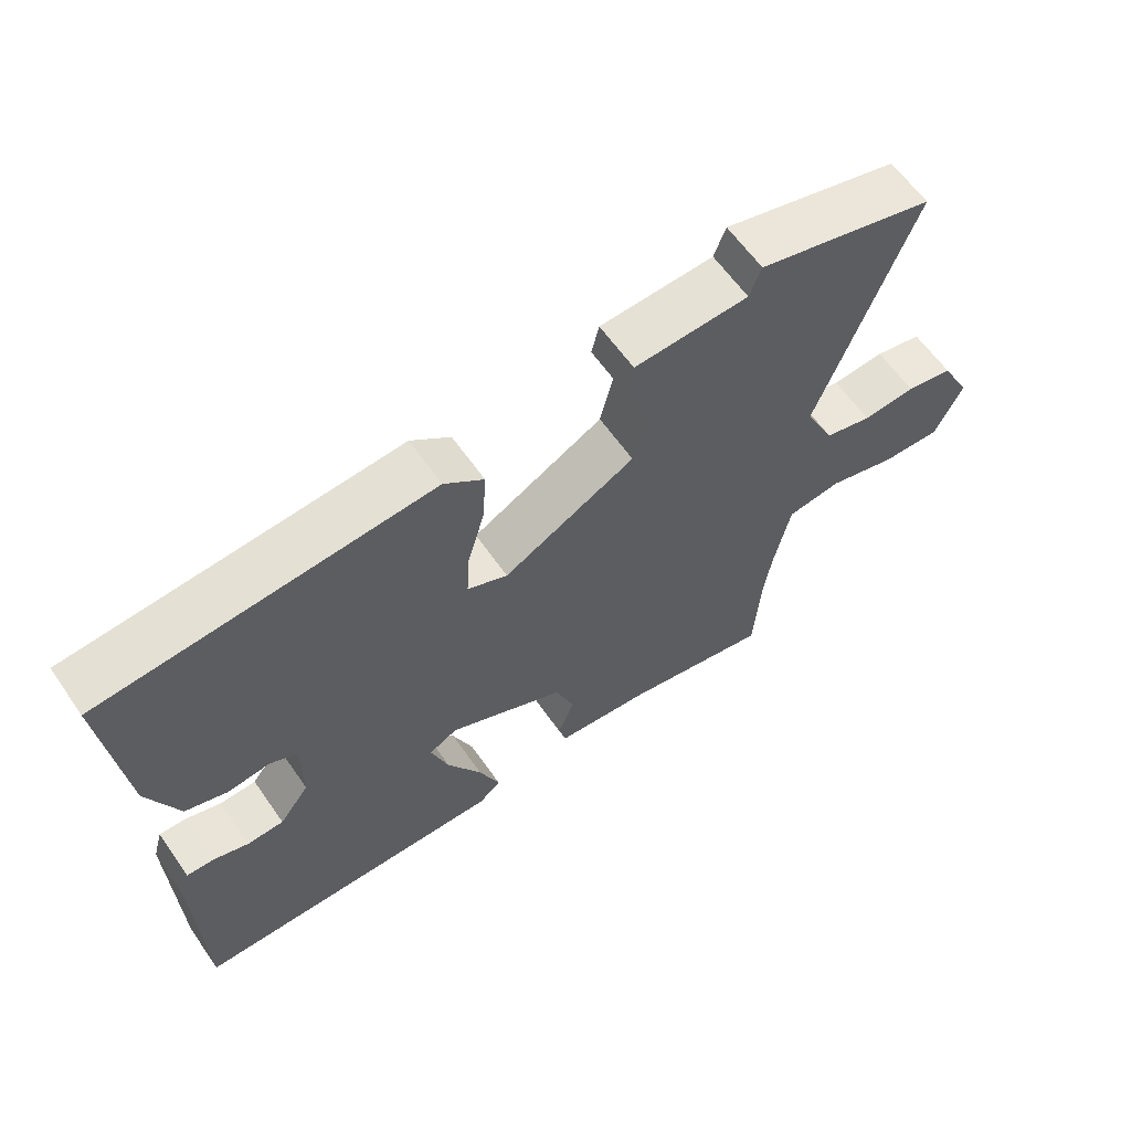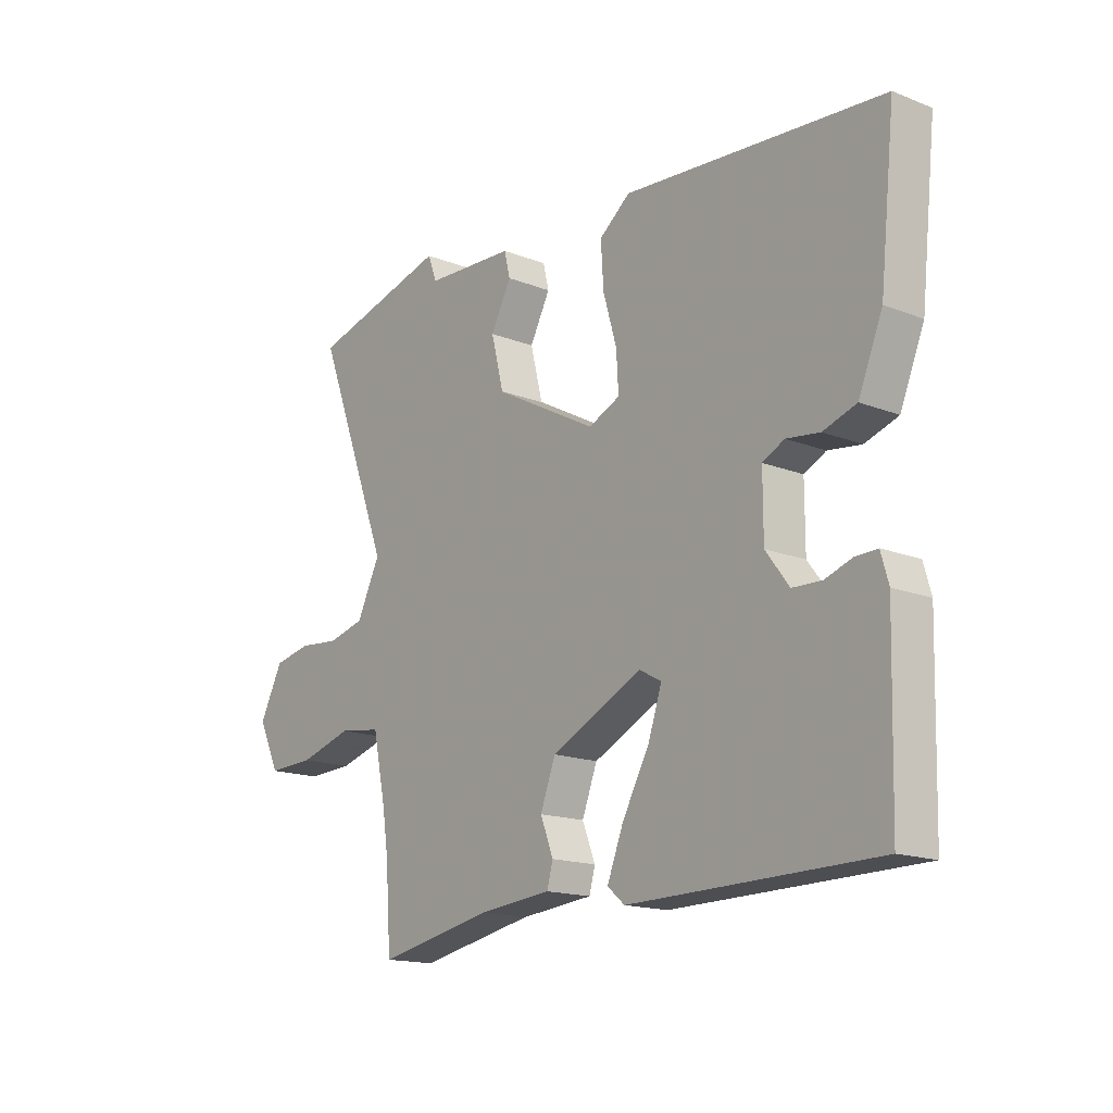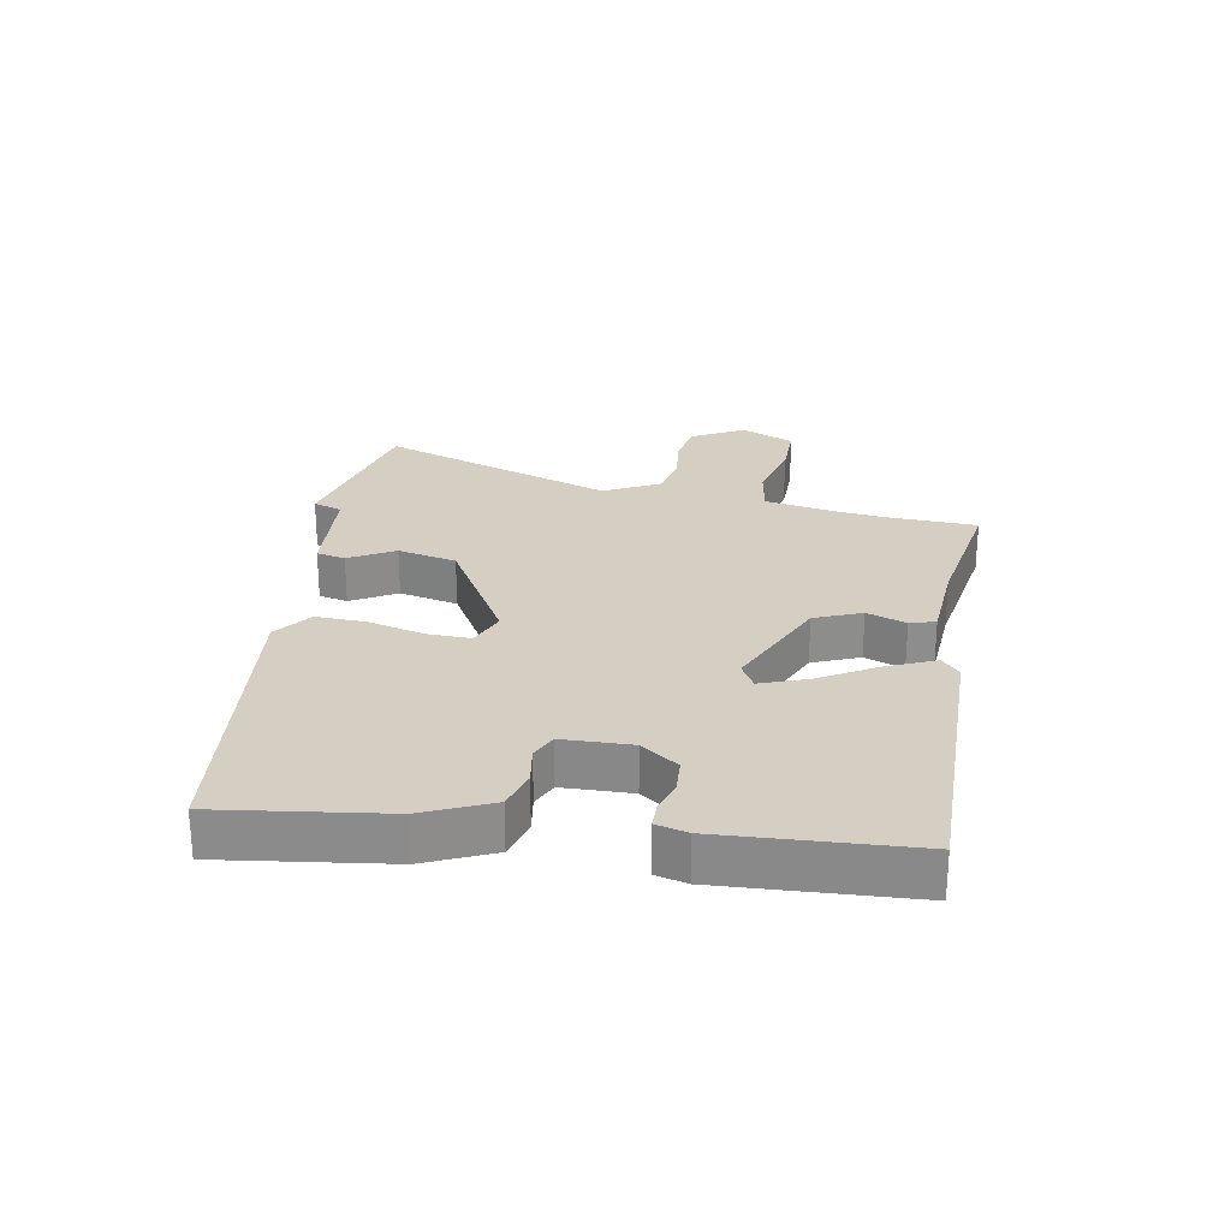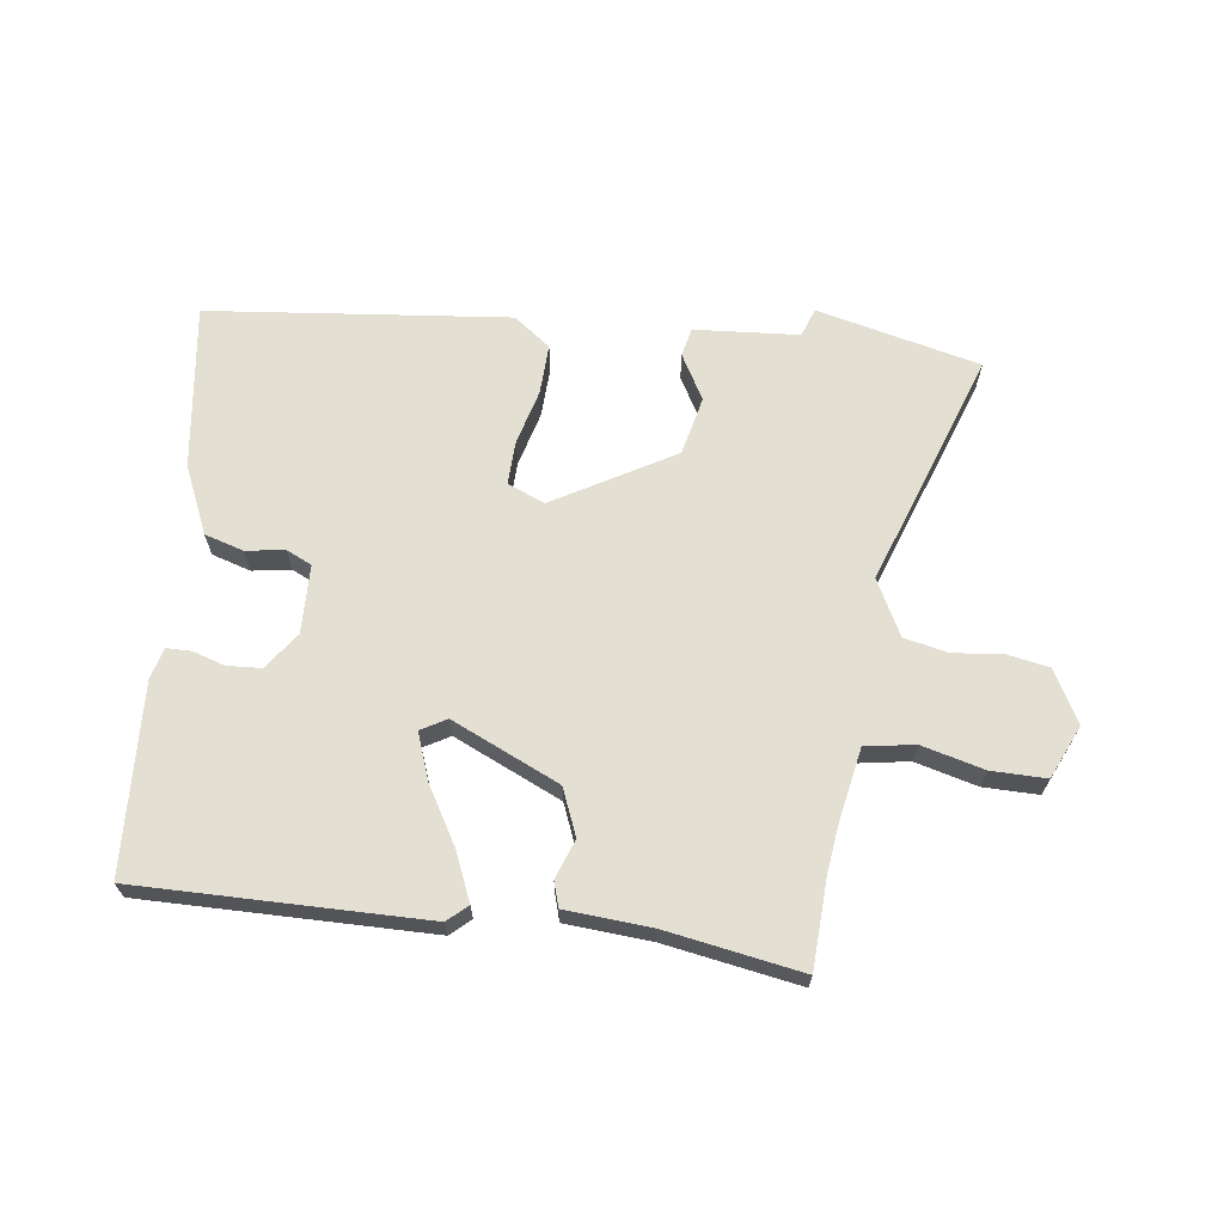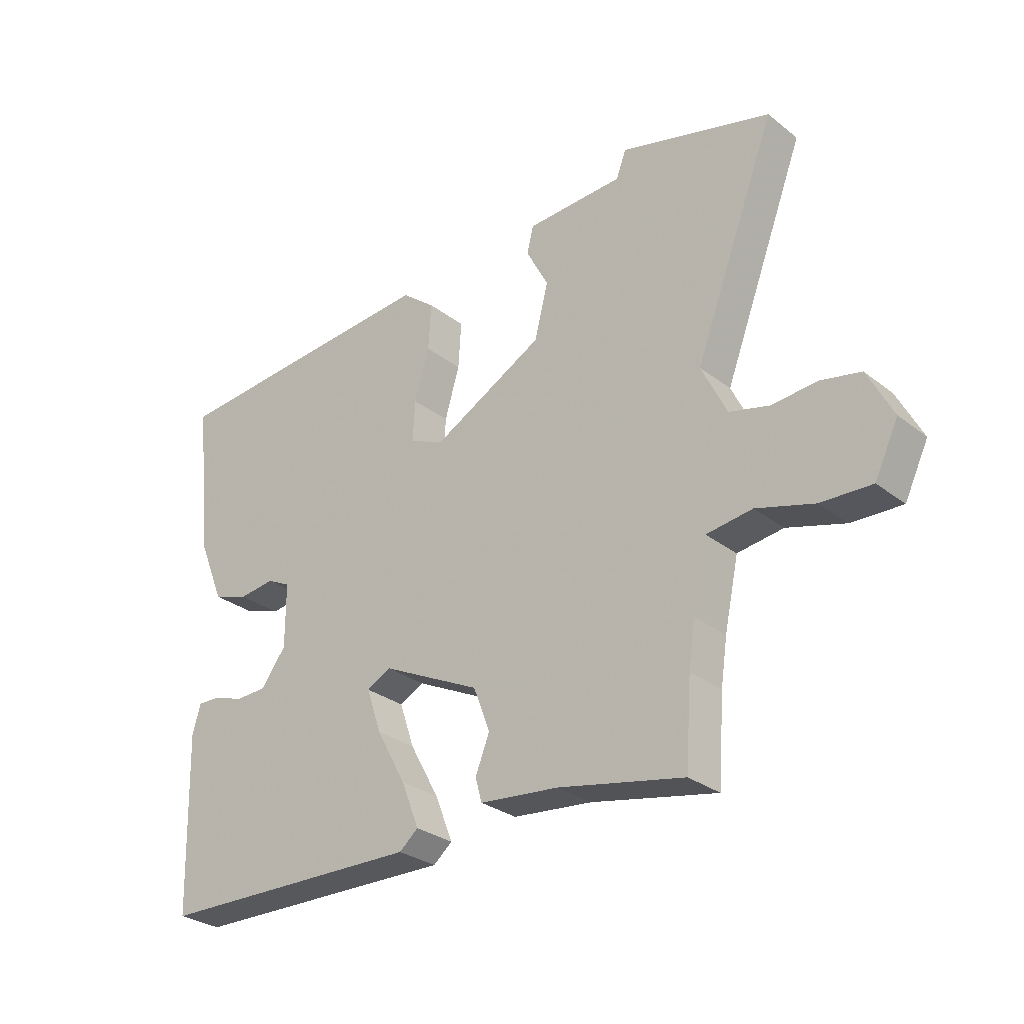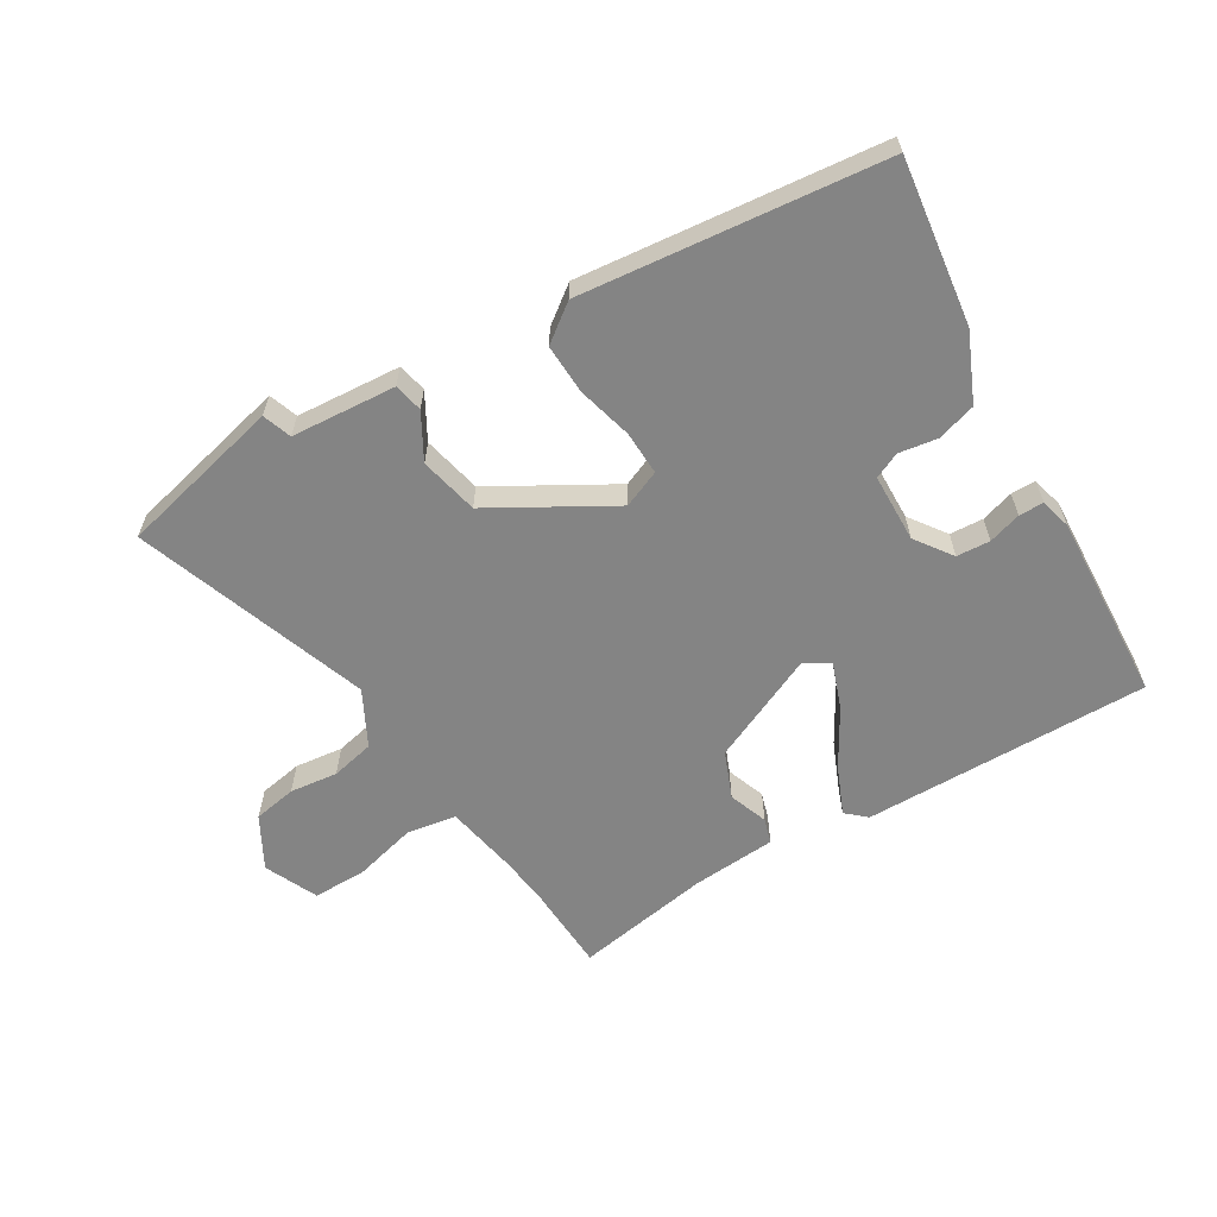
<metadata>
{"format":"obj","ext":"obj","renderer":"f3d","projection":"perspective","resolution":1024,"background":"white","views":[{"elev":61.5,"azim":145.2,"up":"+Z"},{"elev":-16.1,"azim":51.0,"up":"+Z"},{"elev":25.8,"azim":98.5,"up":"+Y"},{"elev":66.7,"azim":-174.0,"up":"+Y"},{"elev":-28.8,"azim":-139.0,"up":"+Z"},{"elev":-61.3,"azim":29.5,"up":"+Y"}]}
</metadata>
<code>
v -0.5 0.07 -0.504
v -0.51 0.07 -0.362
v -0.521 0.07 -0.287
v -0.545 0.07 -0.174
v -0.623 0.07 -0.163
v -0.721 0.07 -0.191
v -0.807 0.07 -0.194
v -0.847 0.07 -0.111
v -0.804 0.07 -0.028
v -0.736 0.07 -0.014
v -0.66 0.07 -0.021
v -0.592 0.07 -0.004
v -0.549 0.07 0.084
v -0.688 0.07 0.45
v -0.432 0.07 0.518
v -0.415 0.07 0.473
v -0.25 0.07 0.465
v -0.239 0.07 0.42
v -0.277 0.07 0.348
v -0.254 0.07 0.256
v -0.064 0.07 0.153
v -0.006 0.07 0.179
v -0.01 0.07 0.248
v -0.035 0.07 0.334
v -0.04 0.07 0.413
v 0.017 0.07 0.458
v 0.492 0.07 0.42
v 0.464 0.07 0.159
v 0.42 0.07 0.052
v 0.359 0.07 0.032
v 0.298 0.07 0.04
v 0.258 0.07 0.02
v 0.258 0.07 -0.088
v 0.301 0.07 -0.145
v 0.354 0.07 -0.147
v 0.405 0.07 -0.13
v 0.444 0.07 -0.129
v 0.458 0.07 -0.178
v 0.45 0.07 -0.476
v -0.002 0.07 -0.483
v -0.034 0.07 -0.456
v -0.004 0.07 -0.38
v 0.046 0.07 -0.289
v 0.071 0.07 -0.215
v 0.03 0.07 -0.193
v -0.138 0.07 -0.274
v -0.166 0.07 -0.348
v -0.142 0.07 -0.409
v -0.153 0.07 -0.449
v -0.287 0.07 -0.462
v -0.5 0 -0.504
v -0.51 0 -0.362
v -0.521 0 -0.287
v -0.545 0 -0.174
v -0.623 0 -0.163
v -0.721 0 -0.191
v -0.807 0 -0.194
v -0.847 0 -0.111
v -0.804 0 -0.028
v -0.736 0 -0.014
v -0.66 0 -0.021
v -0.592 0 -0.004
v -0.549 0 0.084
v -0.688 0 0.45
v -0.432 0 0.518
v -0.415 0 0.473
v -0.25 0 0.465
v -0.239 0 0.42
v -0.277 0 0.348
v -0.254 0 0.256
v -0.064 0 0.153
v -0.006 0 0.179
v -0.01 0 0.248
v -0.035 0 0.334
v -0.04 0 0.413
v 0.017 0 0.458
v 0.492 0 0.42
v 0.464 0 0.159
v 0.42 0 0.052
v 0.359 0 0.032
v 0.298 0 0.04
v 0.258 0 0.02
v 0.258 0 -0.088
v 0.301 0 -0.145
v 0.354 0 -0.147
v 0.405 0 -0.13
v 0.444 0 -0.129
v 0.458 0 -0.178
v 0.45 0 -0.476
v -0.002 0 -0.483
v -0.034 0 -0.456
v -0.004 0 -0.38
v 0.046 0 -0.289
v 0.071 0 -0.215
v 0.03 0 -0.193
v -0.138 0 -0.274
v -0.166 0 -0.348
v -0.142 0 -0.409
v -0.153 0 -0.449
v -0.287 0 -0.462
f 47 48 49 50
f 46 47 50 1
f 40 41 42 43
f 40 43 44
f 39 40 44
f 38 39 44
f 35 36 37 38
f 34 35 38 44
f 33 34 44 45
f 28 29 30 31
f 28 31 32
f 27 28 32
f 26 27 32
f 23 24 25 26
f 22 23 26 32
f 21 22 32 33
f 16 17 18 19
f 16 19 20
f 13 14 15 16
f 13 16 20
f 12 13 20 21
f 8 9 10 11
f 8 11 12
f 5 6 7 8
f 4 5 8 12
f 46 1 2
f 45 46 2 3
f 4 12 21 33
f 3 4 33 45
f 100 99 98 97
f 51 100 97 96
f 93 92 91 90
f 94 93 90
f 94 90 89
f 94 89 88
f 88 87 86 85
f 94 88 85 84
f 95 94 84 83
f 81 80 79 78
f 82 81 78
f 82 78 77
f 82 77 76
f 76 75 74 73
f 82 76 73 72
f 83 82 72 71
f 69 68 67 66
f 70 69 66
f 66 65 64 63
f 70 66 63
f 71 70 63 62
f 61 60 59 58
f 62 61 58
f 58 57 56 55
f 62 58 55 54
f 52 51 96
f 53 52 96 95
f 83 71 62 54
f 95 83 54 53
f 1 51 52 2
f 2 52 53 3
f 3 53 54 4
f 4 54 55 5
f 5 55 56 6
f 6 56 57 7
f 7 57 58 8
f 8 58 59 9
f 9 59 60 10
f 10 60 61 11
f 11 61 62 12
f 12 62 63 13
f 13 63 64 14
f 14 64 65 15
f 15 65 66 16
f 16 66 67 17
f 17 67 68 18
f 18 68 69 19
f 19 69 70 20
f 20 70 71 21
f 21 71 72 22
f 22 72 73 23
f 23 73 74 24
f 24 74 75 25
f 25 75 76 26
f 26 76 77 27
f 27 77 78 28
f 28 78 79 29
f 29 79 80 30
f 30 80 81 31
f 31 81 82 32
f 32 82 83 33
f 33 83 84 34
f 34 84 85 35
f 35 85 86 36
f 36 86 87 37
f 37 87 88 38
f 38 88 89 39
f 39 89 90 40
f 40 90 91 41
f 41 91 92 42
f 42 92 93 43
f 43 93 94 44
f 44 94 95 45
f 45 95 96 46
f 46 96 97 47
f 47 97 98 48
f 48 98 99 49
f 49 99 100 50
f 50 100 51 1

</code>
